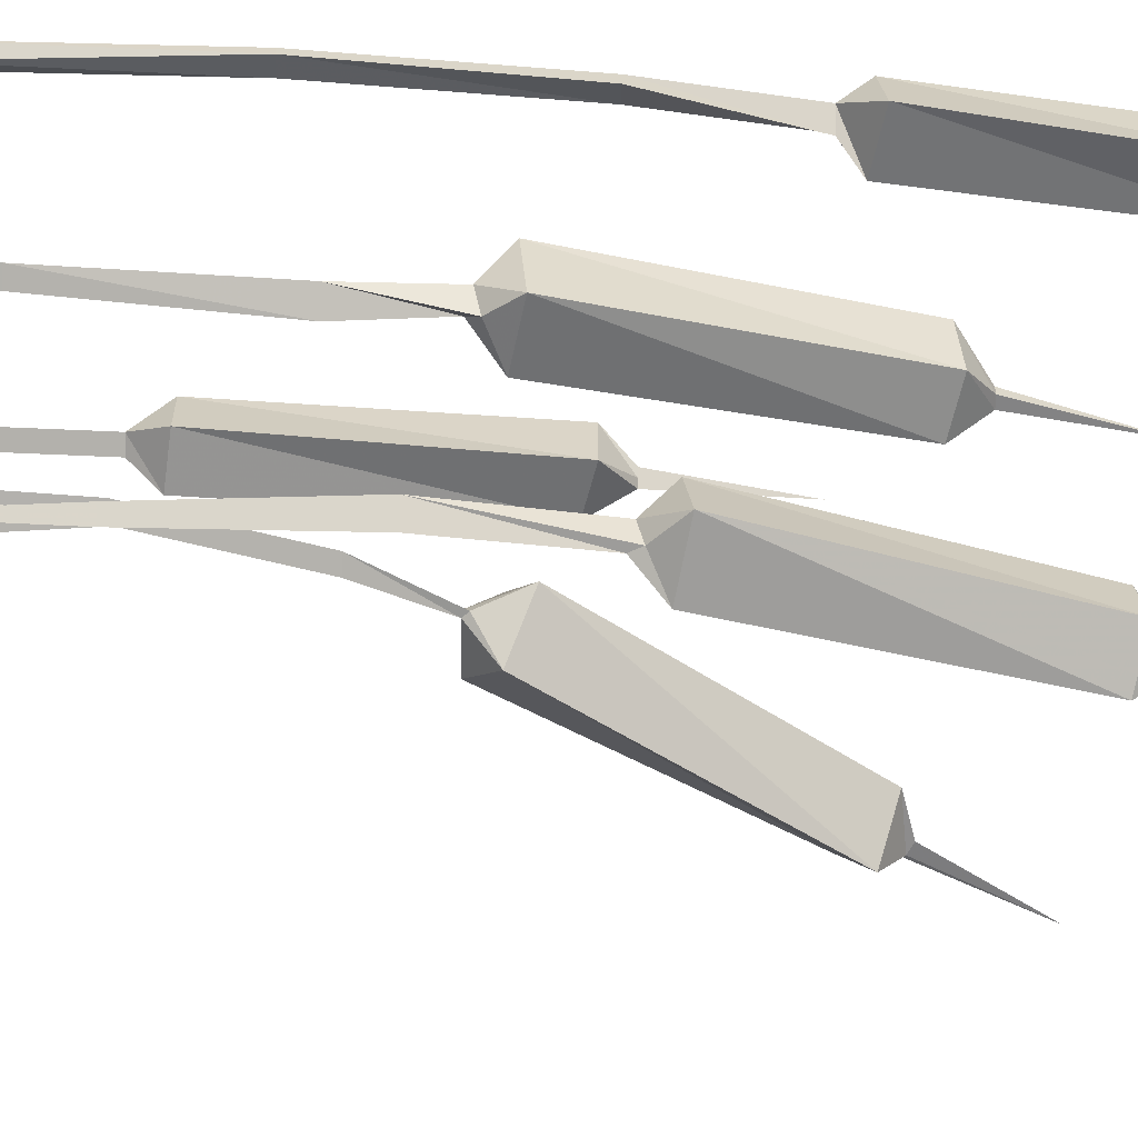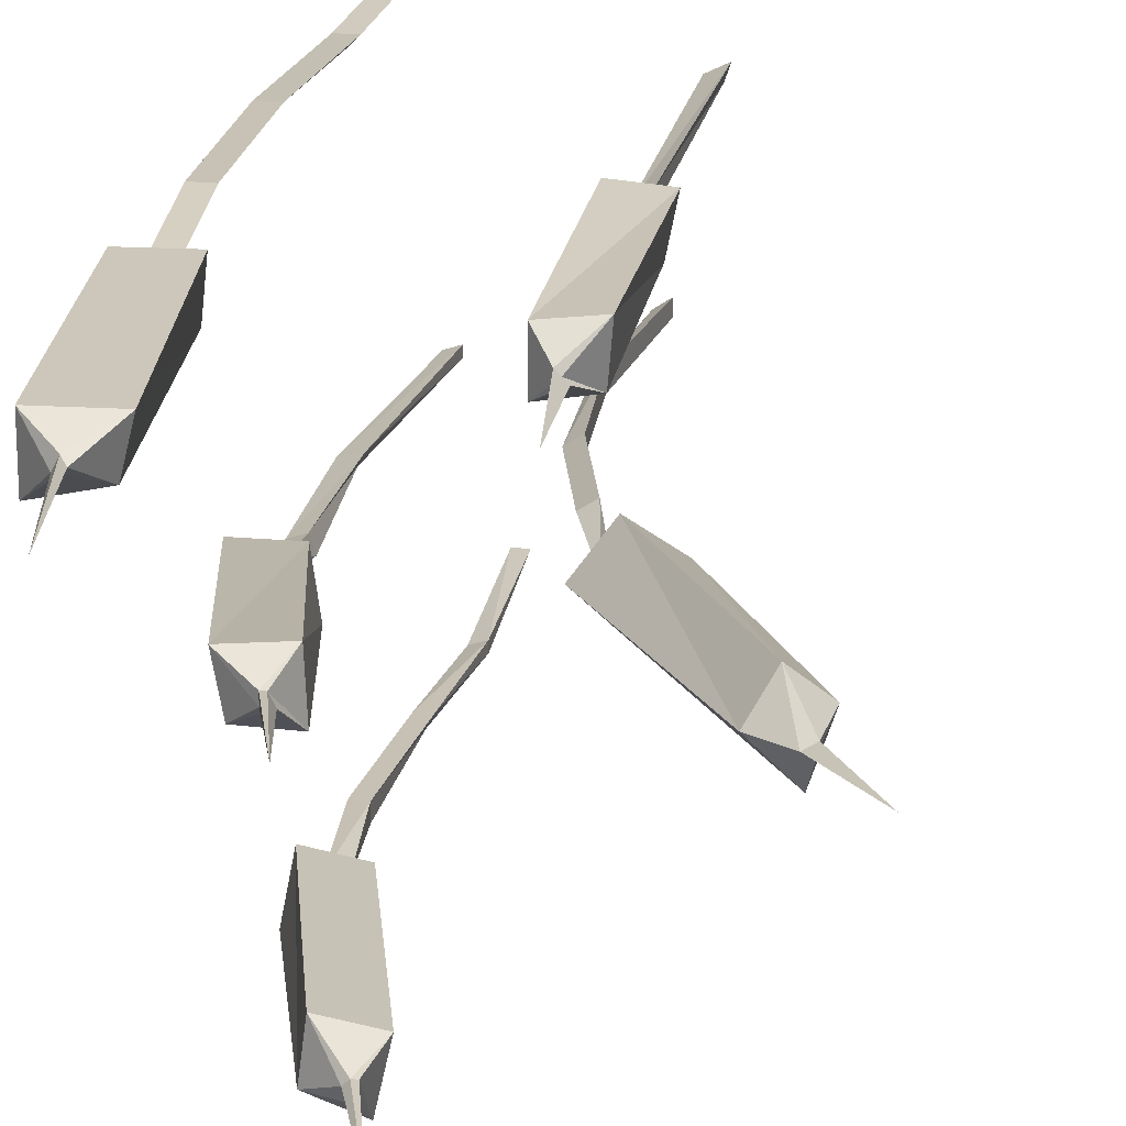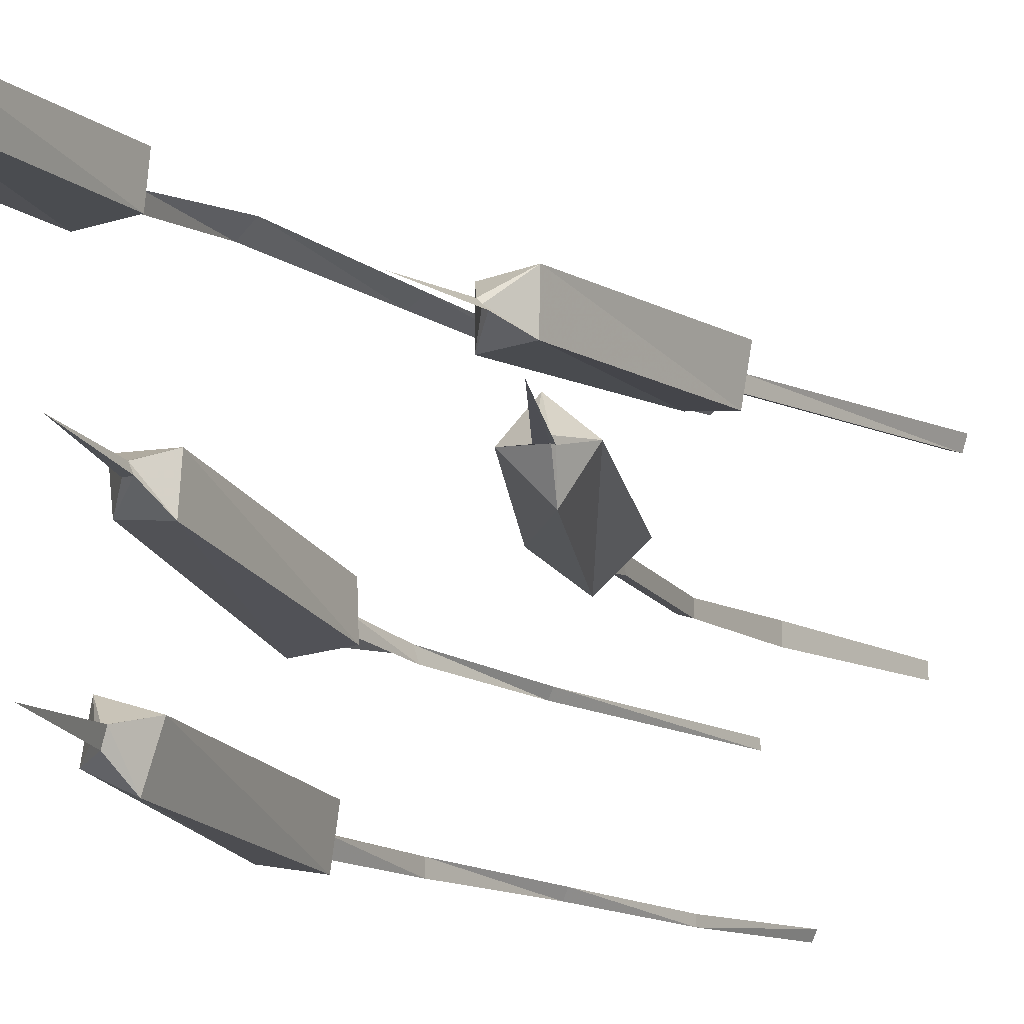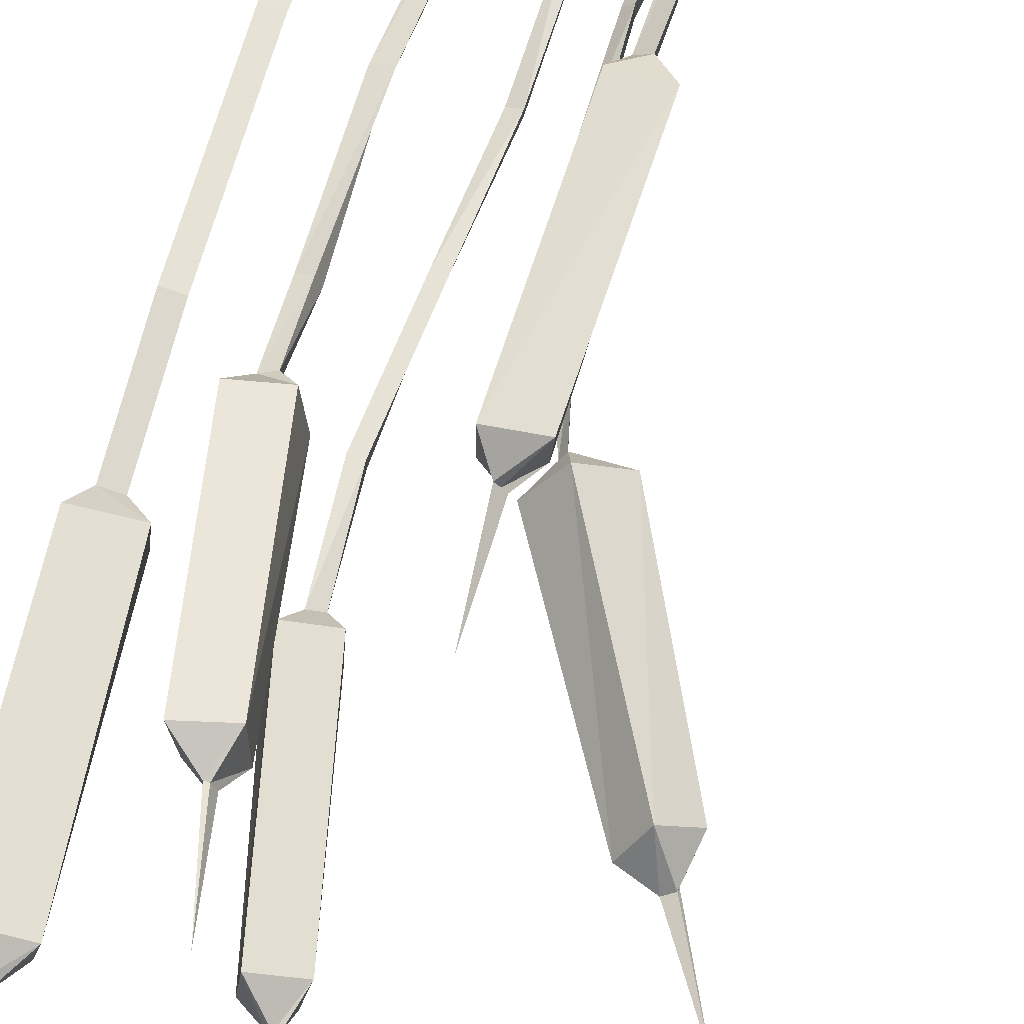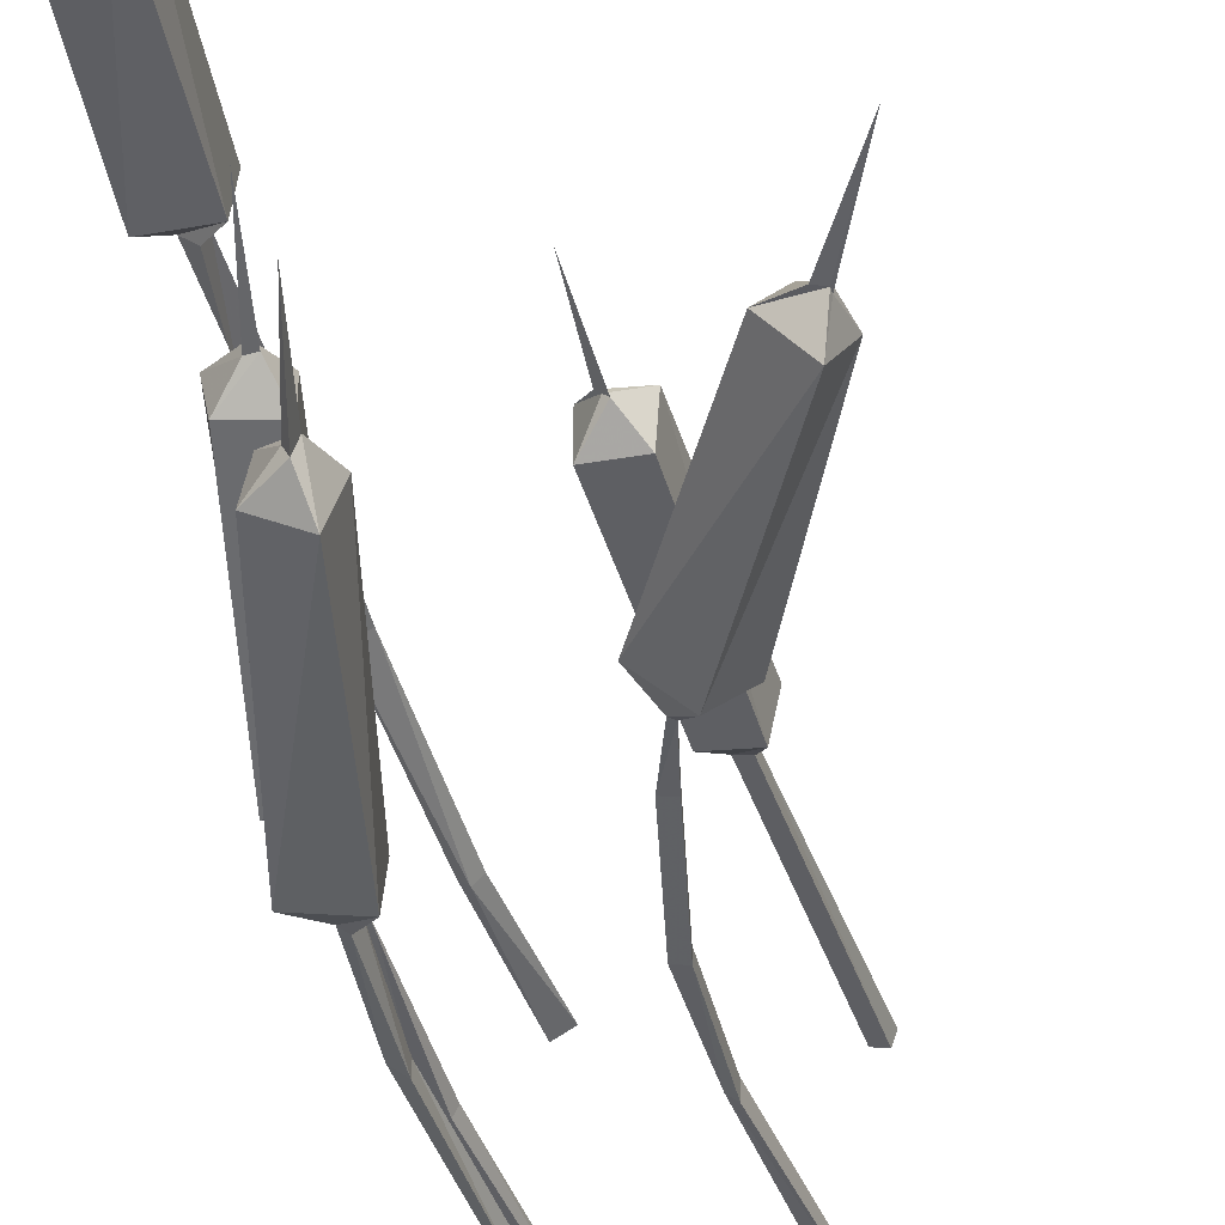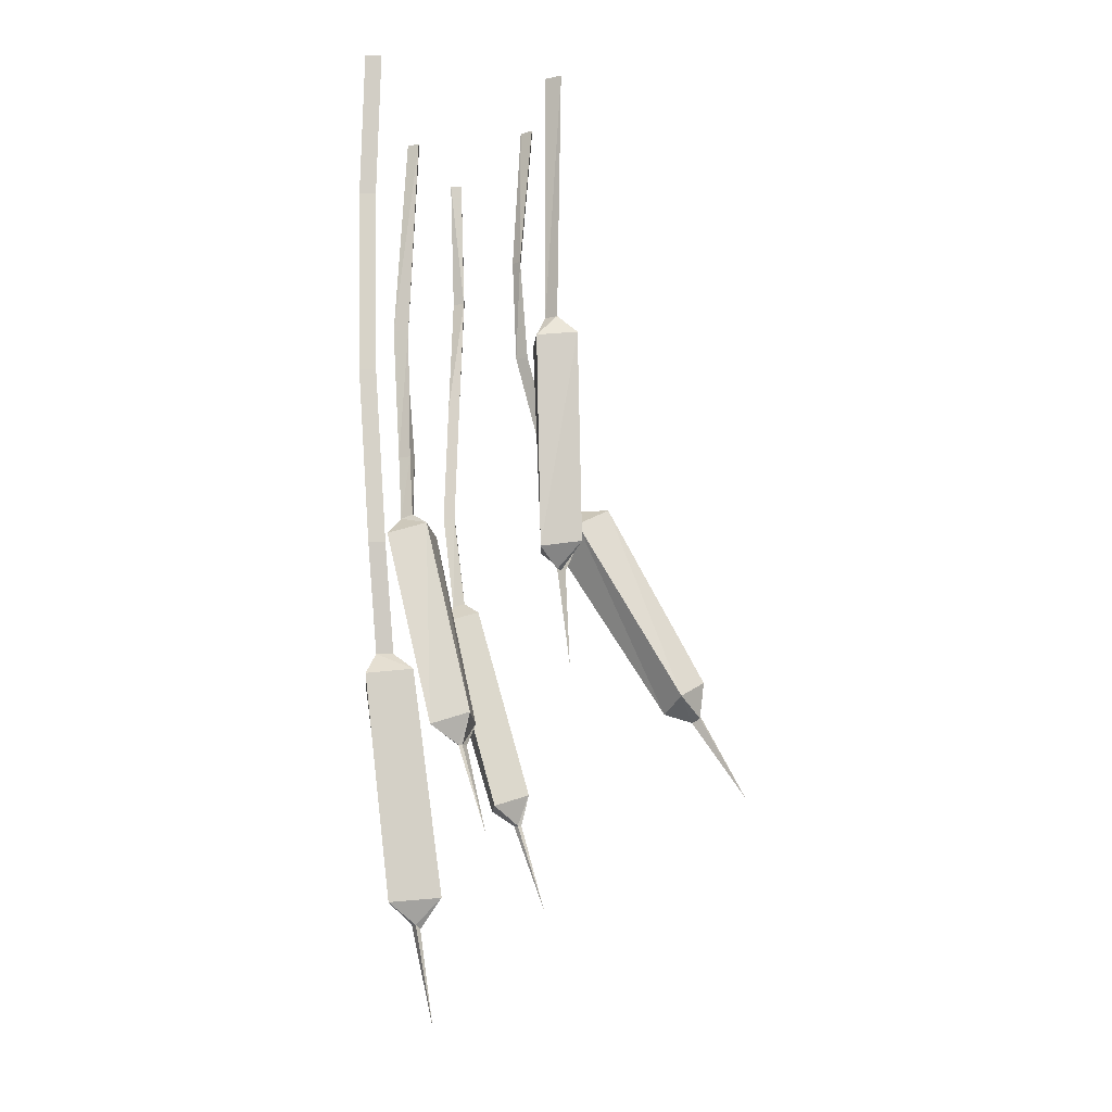
<metadata>
{"format":"obj","ext":"obj","renderer":"f3d","projection":"perspective","resolution":1024,"background":"white","views":[{"elev":-60.9,"azim":-91.2,"up":"+Z"},{"elev":20.3,"azim":11.0,"up":"+Z"},{"elev":-12.5,"azim":36.6,"up":"+Z"},{"elev":65.5,"azim":19.2,"up":"+Z"},{"elev":-44.8,"azim":17.9,"up":"+Z"},{"elev":-11.0,"azim":0.4,"up":"+Y"}]}
</metadata>
<code>
v -0.4141 -0.2734 0.3281
v -0.4062 0 0.3438
v -0.4062 0 0.3281
v -0.3984 -0.2734 0.3125
v -0.4062 -0.625 0.3281
v -0.4062 -0.625 0.3438
v -0.3828 -0.2734 0.3281
v -0.375 0 0.3438
v -0.375 -0.625 0.3438
v -0.3516 -0.9531 0.3516
v -0.3828 -0.9531 0.3281
v -0.3828 -0.9531 0.3516
v -0.3672 -1.156 0.3281
v -0.3359 -1.156 0.3281
v -0.3438 -1.156 0.3047
v -0.3047 -1.188 0.2891
v -0.3906 -1.203 0.2812
v -0.3828 -1.195 0.3594
v -0.2969 -1.188 0.3594
v -0.3359 -1.602 0.2734
v -0.3359 -1.602 0.3516
v -0.2422 -1.594 0.3516
v -0.2578 -1.594 0.2891
v -0.2891 -1.641 0.3125
v -0.2969 -1.641 0.3125
v -0.2891 -1.641 0.3281
v -0.2812 -1.648 0.3203
v -0.2578 -1.82 0.3125
v -0.2734 -0.2734 -0.3516
v -0.2812 0 -0.3359
v -0.2656 0 -0.3516
v -0.25 -0.2734 -0.3594
v -0.2656 -0.5156 -0.3516
v -0.2812 -0.5156 -0.3359
v -0.25 -0.2734 -0.3438
v -0.2578 0 -0.3359
v -0.2578 -0.5156 -0.3359
v -0.2656 -0.7656 -0.3281
v -0.2656 -0.7656 -0.3516
v -0.2891 -0.7656 -0.3281
v -0.2656 -0.9609 -0.3203
v -0.2422 -0.9531 -0.3281
v -0.25 -0.9531 -0.3516
v -0.2578 -0.9688 -0.3516
v -0.2969 -1.008 -0.3594
v -0.2812 -1 -0.2734
v -0.2109 -0.9766 -0.2969
v -0.2109 -0.9922 -0.375
v -0.1172 -1.383 -0.3516
v -0.1797 -1.398 -0.3203
v -0.1719 -1.391 -0.25
v -0.1016 -1.367 -0.2734
v -0.1172 -1.43 -0.2891
v -0.125 -1.43 -0.3125
v -0.1328 -1.43 -0.2969
v -0.125 -1.43 -0.2891
v -0.07031 -1.602 -0.2969
v -0.1172 -0.2891 -0.01562
v -0.09375 0 -0.02344
v -0.1172 0 -0.03906
v -0.1328 -0.2891 -0.03125
v -0.125 -0.4922 -0.03906
v -0.1016 -0.4922 -0.02344
v -0.1172 -0.2891 -0.04688
v -0.09375 0 -0.04688
v -0.1016 -0.4922 -0.04688
v -0.04688 -0.7031 -0.03906
v -0.07031 -0.7031 -0.03125
v -0.04688 -0.7031 -0.01562
v -0.01562 -0.8125 -0.03906
v -0.01562 -0.8125 -0.05469
v -0.02344 -0.8203 -0.05469
v -0.04688 -0.8828 -0.03906
v 0 -0.8516 0.02344
v 0.0625 -0.8125 -0.03125
v 0.01562 -0.8516 -0.09375
v 0.2266 -1.203 -0.09375
v 0.1719 -1.227 -0.03125
v 0.2031 -1.195 0.02344
v 0.25 -1.164 -0.02344
v 0.2422 -1.227 -0.03906
v 0.2422 -1.234 -0.03906
v 0.2266 -1.242 -0.03906
v 0.2422 -1.234 -0.03125
v 0.3281 -1.391 -0.02344
v -0.03125 0 0.25
v -0.0625 0 0.2344
v -0.0625 -0.4844 0.2109
v -0.03906 -0.4844 0.2266
v -0.03906 0 0.2266
v -0.03906 -0.4844 0.2031
v -0.01562 -0.5234 0.1719
v -0.08594 -0.5312 0.1797
v -0.07812 -0.5312 0.2578
v 0 -0.5234 0.25
v -0.07031 -0.9375 0.2344
v 0.007812 -0.9297 0.2422
v 0 -0.9219 0.1641
v -0.07031 -0.9375 0.1562
v -0.03125 -0.9766 0.1953
v -0.03906 -0.9766 0.2031
v -0.02344 -0.9766 0.1875
v -0.01562 -1.156 0.1875
v -0.3594 0 -0.1016
v -0.3359 0 -0.1094
v -0.3594 -0.4141 -0.1016
v -0.3828 -0.4141 -0.09375
v -0.3359 0 -0.09375
v -0.3516 -0.4141 -0.08594
v -0.3438 -0.6875 -0.07812
v -0.3359 -0.6875 -0.1016
v -0.3672 -0.6875 -0.08594
v -0.3594 -0.8203 -0.07031
v -0.3359 -0.8125 -0.0625
v -0.3359 -0.8125 -0.08594
v -0.3438 -0.8281 -0.1016
v -0.375 -0.8672 -0.1172
v -0.3828 -0.8594 -0.02344
v -0.3047 -0.8359 -0.03125
v -0.2891 -0.8516 -0.1094
v -0.2031 -1.242 -0.05469
v -0.2734 -1.258 -0.04688
v -0.2891 -1.25 0.02344
v -0.2109 -1.227 0.02344
v -0.2266 -1.289 0
v -0.2188 -1.289 -0.01562
v -0.2344 -1.289 -0.01562
v -0.2344 -1.289 0
v -0.1797 -1.461 0.007812
f 1 2 3
f 1 3 4
f 1 4 5
f 1 5 6
f 1 6 7
f 1 7 2
f 2 7 8
f 8 7 4
f 8 4 3
f 4 7 9
f 4 9 5
f 5 9 10
f 5 10 11
f 5 11 6
f 6 11 12
f 6 12 9
f 6 9 7
f 9 12 10
f 10 12 13
f 10 13 14
f 10 14 11
f 11 14 15
f 11 15 12
f 12 15 13
f 29 30 31
f 29 31 32
f 29 32 33
f 29 33 34
f 29 34 35
f 29 35 30
f 30 35 36
f 36 35 32
f 36 32 31
f 32 35 37
f 32 37 33
f 33 37 38
f 33 38 39
f 33 39 34
f 34 39 40
f 34 40 37
f 34 37 35
f 37 40 38
f 38 40 41
f 38 41 42
f 38 42 39
f 39 42 43
f 39 43 40
f 40 43 44
f 40 44 41
f 58 59 60
f 58 60 61
f 58 61 62
f 58 62 63
f 58 63 64
f 58 64 59
f 59 64 65
f 65 64 61
f 65 61 60
f 61 64 66
f 61 66 62
f 62 66 67
f 62 67 68
f 62 68 63
f 63 68 69
f 63 69 66
f 63 66 64
f 66 69 67
f 67 69 70
f 67 70 71
f 67 71 68
f 68 71 72
f 68 72 69
f 69 72 70
f 86 87 88
f 86 88 89
f 86 89 90
f 90 89 91
f 90 91 87
f 87 91 88
f 104 105 106
f 104 106 107
f 104 107 108
f 108 107 109
f 108 109 105
f 105 109 106
f 106 109 110
f 106 110 111
f 106 111 107
f 107 111 112
f 107 112 109
f 109 112 110
f 110 112 113
f 110 113 114
f 110 114 111
f 111 114 115
f 111 115 112
f 112 115 116
f 112 116 113
f 13 15 16
f 13 16 17
f 13 17 18
f 13 18 19
f 13 19 14
f 14 19 16
f 14 16 15
f 18 17 20
f 18 20 21
f 18 21 19
f 19 21 22
f 19 22 16
f 16 22 23
f 16 23 17
f 17 23 20
f 22 27 23
f 23 27 24
f 41 44 45
f 41 45 46
f 41 46 47
f 41 47 42
f 42 47 43
f 43 47 48
f 43 48 44
f 44 48 45
f 45 48 49
f 45 49 50
f 45 50 46
f 46 50 51
f 46 51 47
f 47 51 52
f 47 52 48
f 48 52 49
f 70 72 73
f 70 73 74
f 70 74 75
f 70 75 71
f 71 75 76
f 71 76 72
f 72 76 73
f 73 76 77
f 73 77 78
f 73 78 74
f 74 78 79
f 74 79 75
f 75 79 80
f 75 80 76
f 76 80 77
f 88 91 92
f 88 92 93
f 88 93 94
f 88 94 89
f 89 94 95
f 89 95 92
f 89 92 91
f 95 94 96
f 95 96 97
f 95 97 92
f 92 97 98
f 92 98 93
f 93 98 99
f 93 99 94
f 94 99 96
f 113 116 117
f 113 117 118
f 113 118 119
f 113 119 114
f 114 119 115
f 115 119 120
f 115 120 116
f 116 120 117
f 117 120 121
f 117 121 122
f 117 122 118
f 118 122 123
f 118 123 119
f 119 123 124
f 119 124 120
f 120 124 121
f 20 23 24
f 20 24 25
f 20 25 21
f 21 25 26
f 21 26 22
f 22 26 27
f 49 52 53
f 49 53 54
f 49 54 50
f 50 54 55
f 50 55 51
f 51 55 56
f 51 56 52
f 52 56 53
f 77 80 81
f 77 81 82
f 77 82 78
f 78 82 83
f 78 83 79
f 79 83 84
f 79 84 80
f 80 84 81
f 96 99 100
f 96 100 101
f 96 101 97
f 97 101 100
f 97 100 98
f 98 100 102
f 98 102 99
f 99 102 100
f 121 124 125
f 121 125 126
f 121 126 122
f 122 126 127
f 122 127 123
f 123 127 128
f 123 128 124
f 124 128 125
f 24 27 28
f 26 28 27
f 53 56 57
f 53 57 54
f 81 84 85
f 81 85 82
f 100 102 103
f 100 103 102
f 125 128 129
f 125 129 126
f 24 28 25
f 25 28 26
f 54 57 55
f 55 57 56
f 82 85 83
f 83 85 84
f 100 103 101
f 100 101 103
f 126 129 127
f 127 129 128

</code>
